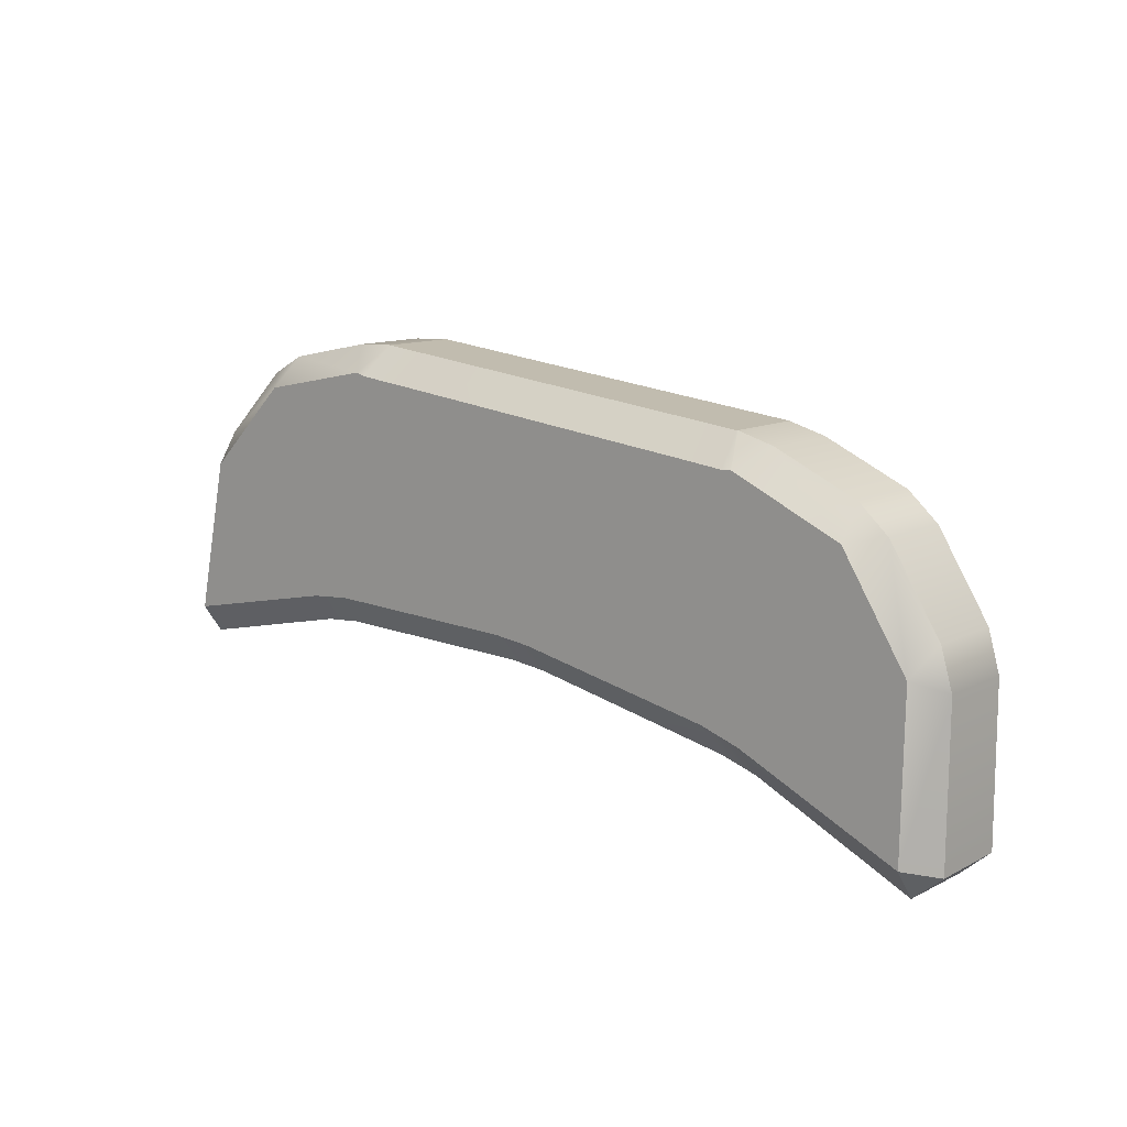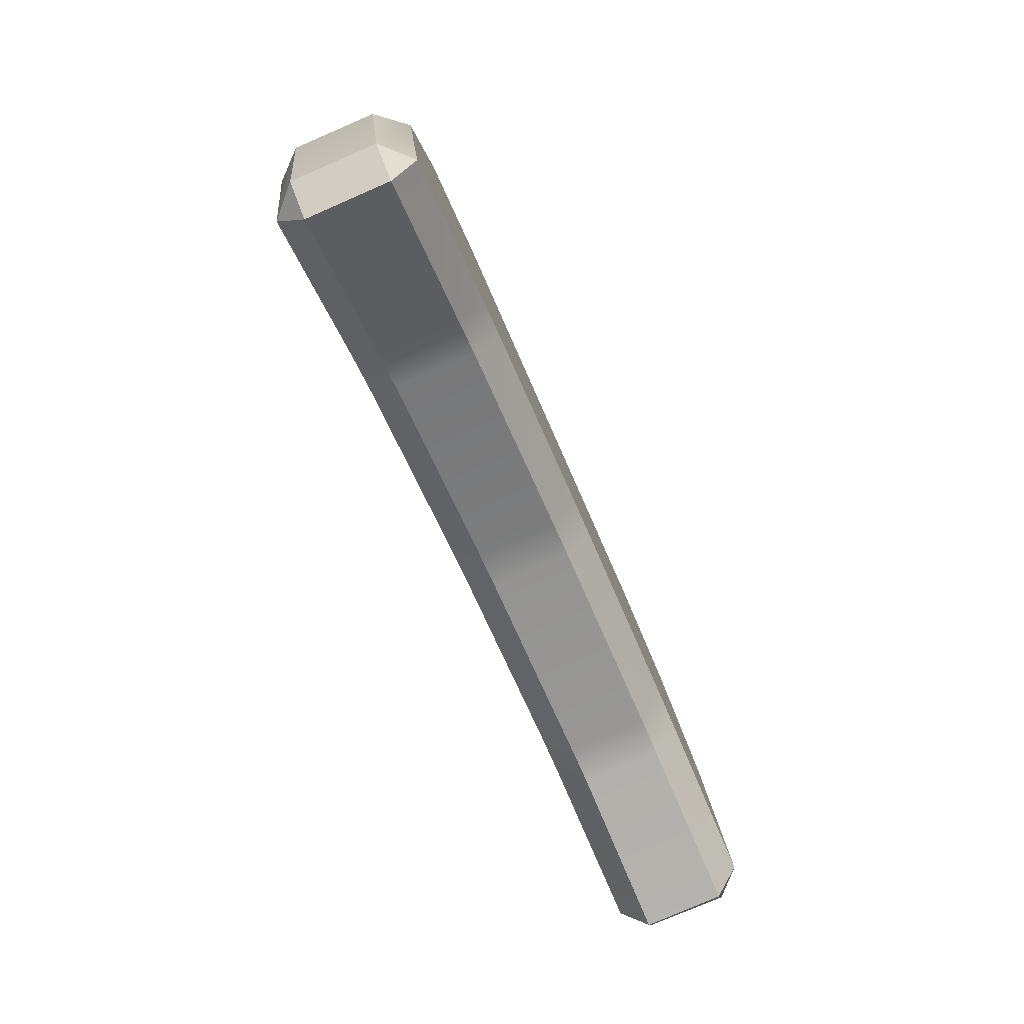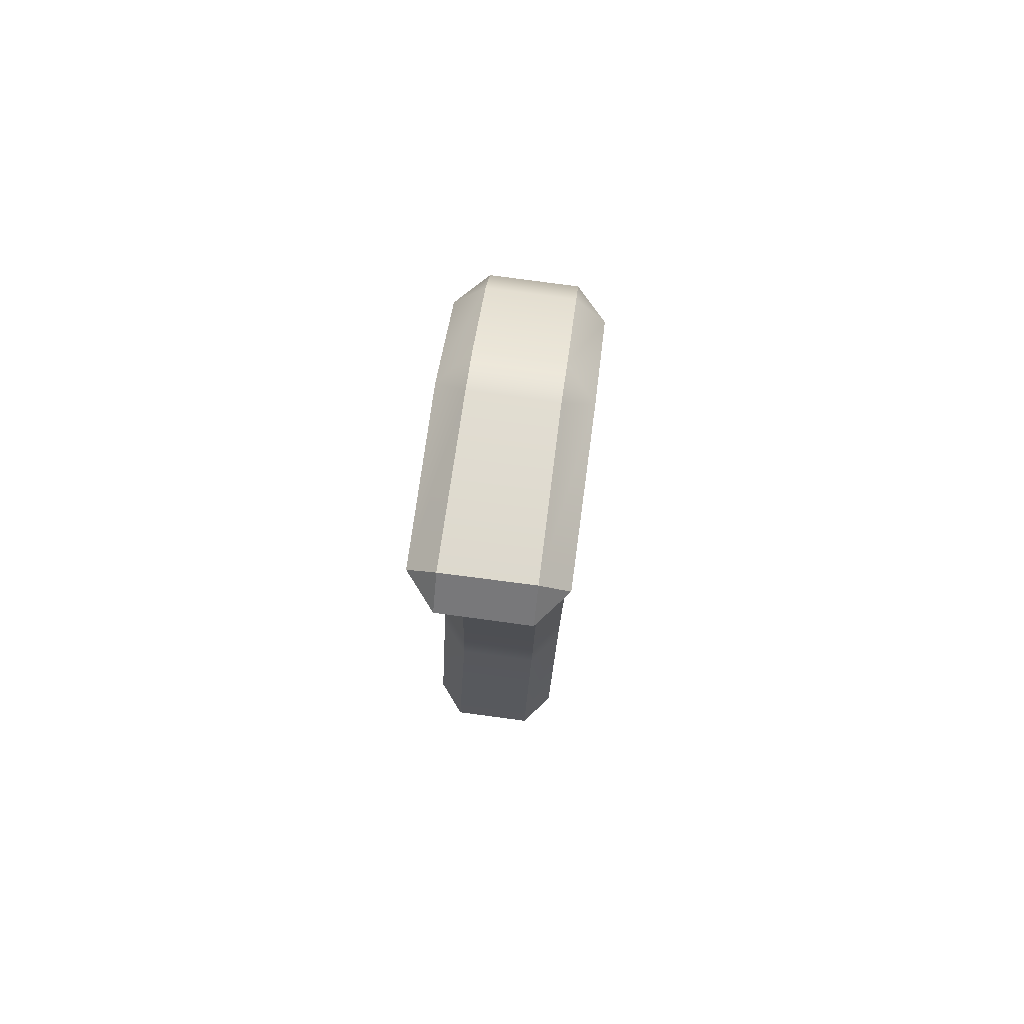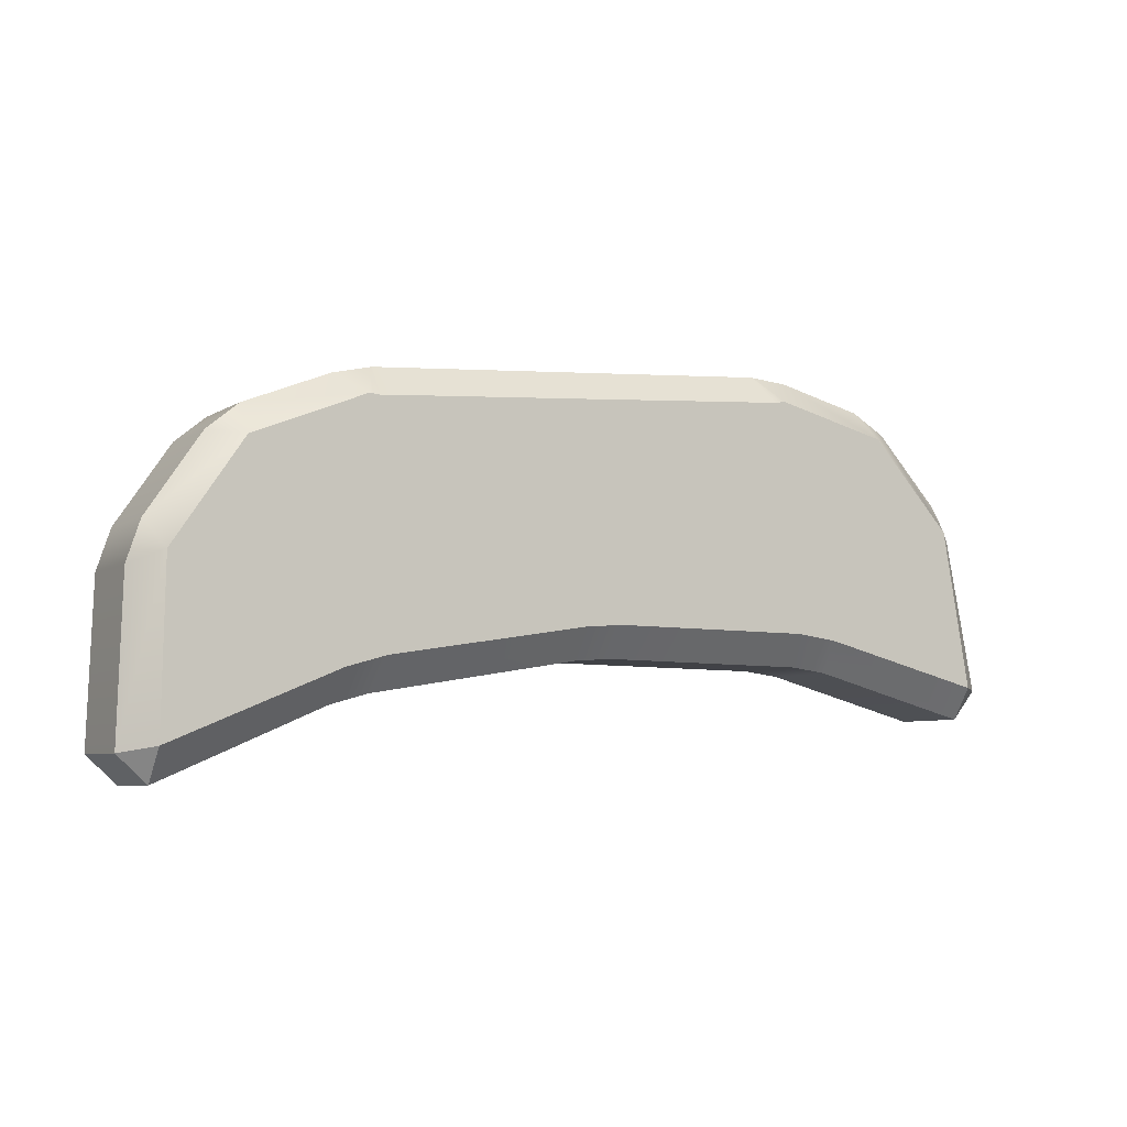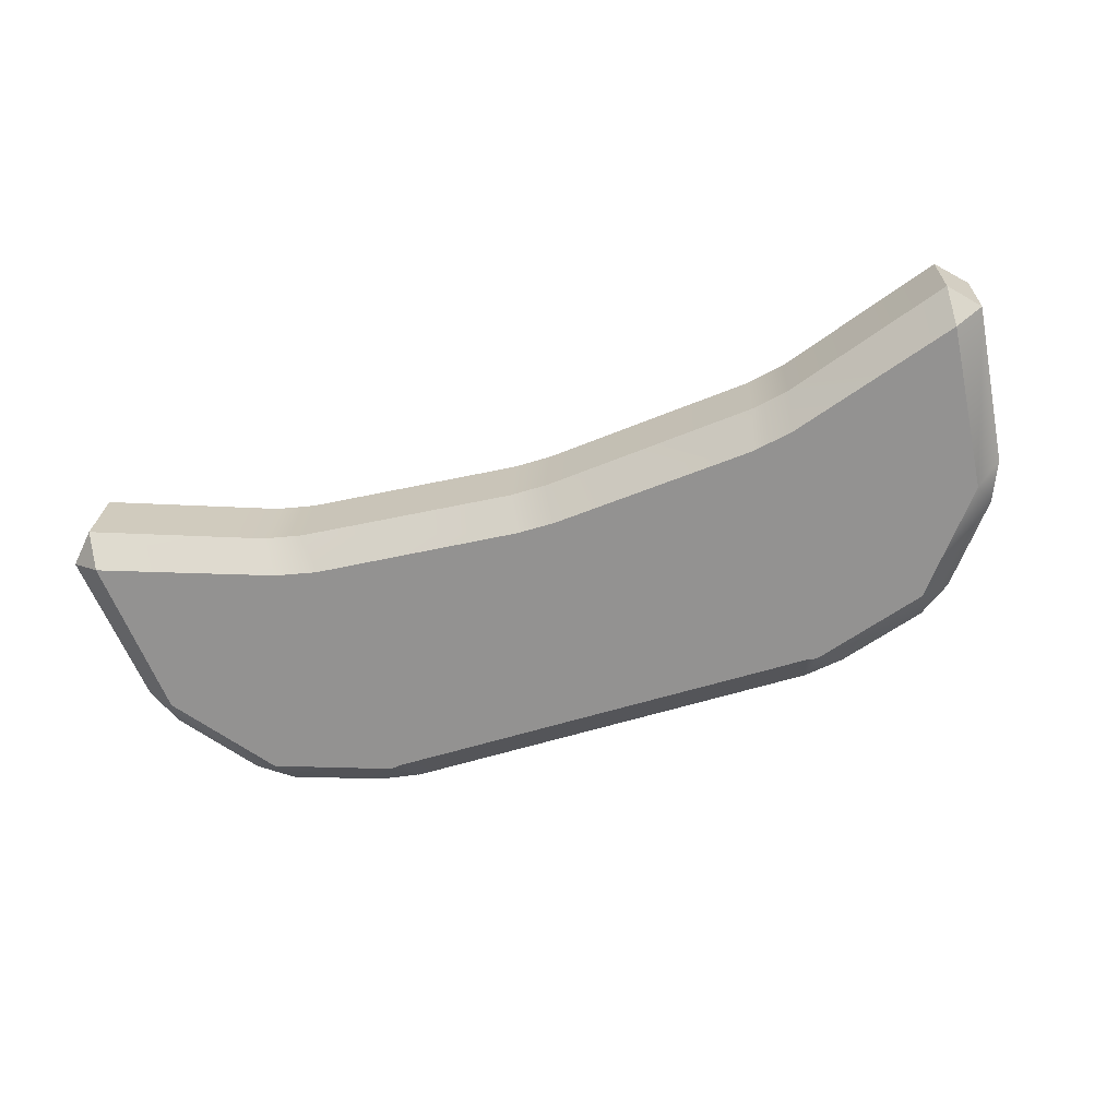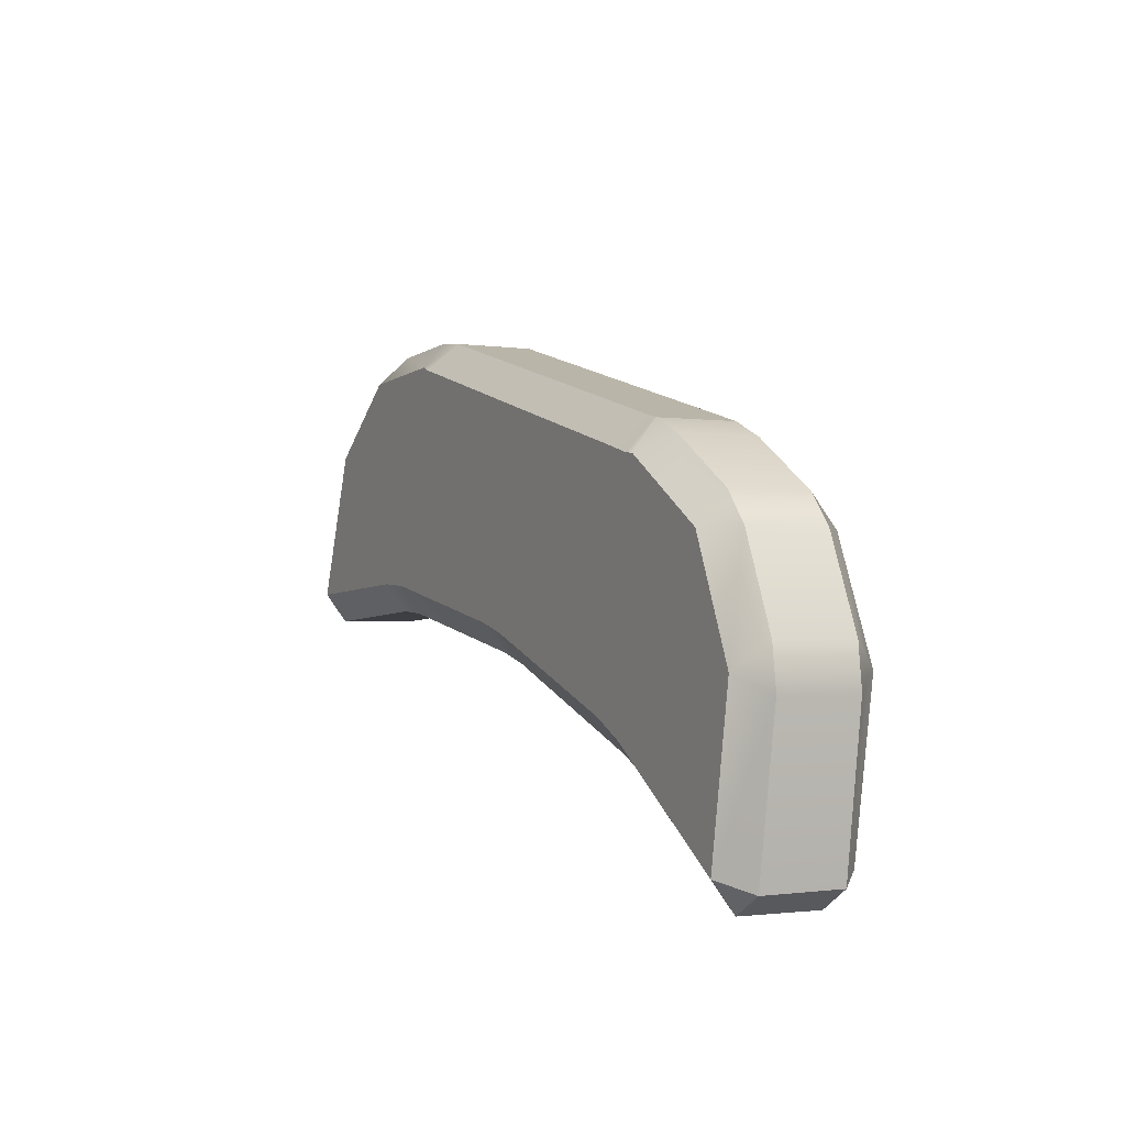
<metadata>
{"format":"obj","ext":"obj","renderer":"f3d","projection":"perspective","resolution":1024,"background":"white","views":[{"elev":21.7,"azim":40.3,"up":"+Y"},{"elev":-59.6,"azim":-68.0,"up":"+Y"},{"elev":-11.4,"azim":89.9,"up":"+Y"},{"elev":2.6,"azim":-30.7,"up":"+Y"},{"elev":-59.5,"azim":17.6,"up":"+Z"},{"elev":15.5,"azim":63.8,"up":"+Y"}]}
</metadata>
<code>
g pCube6
v -0.6482 -0.2534 0.09555
v -0.6881 -0.2116 0.08994
v -0.6449 -0.2009 0.1279
v -0.6449 -0.2276 -0.0703
v -0.6879 -0.227 -0.03036
v -0.6475 -0.2694 -0.02467
v 0.6475 -0.2533 0.09496
v 0.6449 -0.2009 0.1279
v 0.6881 -0.2116 0.08994
v 0.6879 -0.227 -0.03036
v 0.6449 -0.2276 -0.0703
v 0.6482 -0.2696 -0.02523
v -0.6482 -0.2534 0.09555
v -0.6475 -0.2694 -0.02467
v -0.6879 -0.227 -0.03036
v -0.6881 -0.2116 0.08994
v -0.6449 -0.2009 0.1279
v -0.4005 -0.1696 0.08292
v -0.6482 -0.2534 0.09555
v -0.3927 -0.1182 0.1168
v -0.3444 -0.1584 0.08169
v -0.3316 -0.1059 0.1151
v -0.6881 -0.2116 0.08994
v -0.6214 0.03703 0.09592
v -0.6449 -0.2009 0.1279
v -0.6621 0.0169 0.05676
v -0.6376 0.0746 0.04964
v -0.5069 0.1787 0.07687
v -0.5485 0.1848 0.03418
v -0.4994 0.219 0.03021
v -0.3316 -0.1059 0.1151
v -0.02845 -0.08141 0.1118
v -0.02845 -0.1313 0.07796
v -0.3444 -0.1584 0.08169
v -0.6449 -0.2276 -0.0703
v -0.662 0.001718 -0.0599
v -0.6879 -0.227 -0.03036
v -0.6214 0.01037 -0.1023
v -0.6376 0.05884 -0.06758
v -0.6475 -0.2694 -0.02467
v -0.3927 -0.1449 -0.08141
v -0.6449 -0.2276 -0.0703
v -0.4005 -0.1855 -0.03516
v -0.3317 -0.1326 -0.08306
v -0.3444 -0.1744 -0.03694
v -0.02845 -0.1081 -0.08637
v -0.02845 -0.1472 -0.04051
v 0.02845 -0.1472 -0.04051
v 0.02845 -0.1081 -0.08637
v 0.3316 -0.1325 -0.08308
v 0.3444 -0.1744 -0.03694
v 0.3927 -0.1449 -0.08141
v 0.4005 -0.1855 -0.03516
v 0.6449 -0.2276 -0.0703
v 0.6482 -0.2696 -0.02523
v 0.6475 -0.2533 0.09496
v 0.4005 -0.1696 0.08292
v 0.3927 -0.1183 0.1168
v 0.6449 -0.2009 0.1279
v 0.6881 -0.2116 0.08994
v 0.6879 -0.227 -0.03036
v 0.6482 -0.2696 -0.02523
v 0.6475 -0.2533 0.09496
v 0.6449 -0.2009 0.1279
v 0.662 0.01748 0.05732
v 0.6881 -0.2116 0.08994
v 0.6214 0.03703 0.09592
v 0.6376 0.0746 0.04964
v 0.5481 0.1853 0.03475
v 0.5069 0.1787 0.07687
v 0.6879 -0.227 -0.03036
v 0.6214 0.01037 -0.1023
v 0.6449 -0.2276 -0.0703
v 0.6621 0.001302 -0.05921
v 0.6376 0.05884 -0.06758
v -0.3351 0.2333 0.06953
v -0.5069 0.1787 0.07687
v -0.4994 0.219 0.03021
v -0.3686 0.2605 0.02459
v -0.3113 0.2694 0.0234
v -0.3203 0.2307 0.06987
v -0.3099 0.2694 0.0241
v -0.2529 0.2694 0.02403
v -0.2617 0.2311 0.06983
v -0.02845 0.2309 0.06985
v -0.02845 0.2694 0.02407
v 0.02845 0.2694 0.02407
v 0.02845 0.2309 0.06985
v 0.2618 0.2311 0.06982
v 0.2529 0.2694 0.02399
v 0.3203 0.2308 0.06987
v 0.3098 0.2695 0.02412
v 0.3351 0.2333 0.06953
v 0.3108 0.2693 0.02272
v 0.3686 0.2605 0.02459
v 0.5069 0.1787 0.07687
v 0.4989 0.2191 0.02957
v 0.5481 0.1853 0.03475
v -0.6214 0.01037 -0.1023
v -0.5481 0.1695 -0.08246
v -0.6376 0.05884 -0.06758
v -0.5069 0.152 -0.1213
v -0.4994 0.2033 -0.08701
v -0.3686 0.2447 -0.09253
v -0.4994 0.2033 -0.08701
v -0.5069 0.152 -0.1213
v -0.3351 0.2066 -0.1287
v -0.3108 0.2537 -0.09305
v -0.3099 0.2535 -0.09442
v -0.3203 0.2041 -0.1283
v -0.2618 0.2045 -0.1284
v -0.2529 0.2535 -0.09431
v -0.02845 0.2535 -0.0944
v -0.02845 0.2043 -0.1284
v 0.02845 0.2043 -0.1284
v 0.02845 0.2535 -0.0944
v 0.2529 0.2535 -0.09436
v 0.2617 0.2044 -0.1284
v 0.3098 0.2535 -0.09445
v 0.3203 0.2041 -0.1283
v 0.3113 0.2536 -0.09372
v 0.3351 0.2066 -0.1287
v 0.3686 0.2447 -0.09253
v 0.4994 0.2033 -0.08701
v 0.5069 0.152 -0.1213
v 0.5481 0.1695 -0.08246
v 0.6376 0.05884 -0.06758
v 0.5481 0.1695 -0.08246
v 0.5069 0.152 -0.1213
v 0.6214 0.01037 -0.1023
v -0.5485 0.1848 0.03418
v -0.4994 0.2033 -0.08701
v -0.4994 0.219 0.03021
v -0.5481 0.1695 -0.08246
v -0.6376 0.0746 0.04964
v -0.6376 0.05884 -0.06758
v -0.6621 0.0169 0.05676
v -0.662 0.001718 -0.0599
v -0.6879 -0.227 -0.03036
v -0.6881 -0.2116 0.08994
v 0.4989 0.2191 0.02957
v 0.5481 0.1695 -0.08246
v 0.5481 0.1853 0.03475
v 0.4994 0.2033 -0.08701
v 0.3686 0.2605 0.02459
v 0.3686 0.2447 -0.09253
v 0.3108 0.2693 0.02272
v 0.3113 0.2536 -0.09372
v 0.3098 0.2535 -0.09445
v 0.3098 0.2695 0.02412
v 0.2529 0.2694 0.02399
v 0.2529 0.2535 -0.09436
v 0.02845 0.2535 -0.0944
v 0.02845 0.2694 0.02407
v -0.02845 0.2694 0.02407
v -0.02845 0.2535 -0.0944
v -0.2529 0.2535 -0.09431
v -0.2529 0.2694 0.02403
v -0.3099 0.2694 0.0241
v -0.3099 0.2535 -0.09442
v -0.3108 0.2537 -0.09305
v -0.3113 0.2694 0.0234
v -0.3686 0.2605 0.02459
v -0.3686 0.2447 -0.09253
v -0.4994 0.219 0.03021
v -0.4994 0.2033 -0.08701
v -0.6475 -0.2694 -0.02467
v -0.6482 -0.2534 0.09555
v -0.4005 -0.1696 0.08292
v -0.4005 -0.1855 -0.03516
v -0.3444 -0.1584 0.08169
v -0.3444 -0.1744 -0.03694
v -0.02845 -0.1472 -0.04051
v -0.02845 -0.1313 0.07796
v 0.02845 -0.1313 0.07796
v 0.02845 -0.1472 -0.04051
v 0.3444 -0.1744 -0.03694
v 0.3444 -0.1584 0.08169
v 0.4005 -0.1696 0.08292
v 0.4005 -0.1855 -0.03516
v 0.6482 -0.2696 -0.02523
v 0.6475 -0.2533 0.09496
v 0.6881 -0.2116 0.08994
v 0.6621 0.001302 -0.05921
v 0.6879 -0.227 -0.03036
v 0.662 0.01748 0.05732
v 0.6376 0.0746 0.04964
v 0.6376 0.05884 -0.06758
v 0.5481 0.1853 0.03475
v 0.5481 0.1695 -0.08246
v -0.6449 -0.2009 0.1279
v -0.6214 0.03703 0.09592
v -0.5069 0.1787 0.07687
v -0.3927 -0.1182 0.1168
v -0.3351 0.2333 0.06953
v -0.3203 0.2307 0.06987
v -0.2617 0.2311 0.06983
v -0.3316 -0.1059 0.1151
v -0.02845 0.2309 0.06985
v -0.02845 -0.08141 0.1118
v 0.02845 0.2309 0.06985
v 0.02845 -0.08141 0.1118
v 0.2618 0.2311 0.06982
v 0.3317 -0.106 0.1152
v 0.3203 0.2308 0.06987
v 0.3927 -0.1183 0.1168
v 0.3351 0.2333 0.06953
v 0.5069 0.1787 0.07687
v 0.6214 0.03703 0.09592
v 0.6449 -0.2009 0.1279
v -0.5069 0.152 -0.1213
v -0.6214 0.01037 -0.1023
v -0.6449 -0.2276 -0.0703
v -0.3927 -0.1449 -0.08141
v -0.3351 0.2066 -0.1287
v -0.3203 0.2041 -0.1283
v -0.3317 -0.1326 -0.08306
v -0.2618 0.2045 -0.1284
v -0.02845 0.2043 -0.1284
v -0.02845 -0.1081 -0.08637
v 0.02845 -0.1081 -0.08637
v 0.02845 0.2043 -0.1284
v 0.2617 0.2044 -0.1284
v 0.3316 -0.1325 -0.08308
v 0.3927 -0.1449 -0.08141
v 0.3203 0.2041 -0.1283
v 0.3351 0.2066 -0.1287
v 0.5069 0.152 -0.1213
v 0.6214 0.01037 -0.1023
v 0.6449 -0.2276 -0.0703
v -0.02845 -0.1313 0.07796
v -0.02845 -0.08141 0.1118
v 0.02845 -0.08141 0.1118
v 0.02845 -0.1313 0.07796
v 0.3444 -0.1584 0.08169
v 0.3317 -0.106 0.1152
v 0.4005 -0.1696 0.08292
v 0.3927 -0.1183 0.1168
g pCube6_0
f 3 2 1
f 6 5 4
f 9 8 7
f 12 11 10
f 15 14 13
f 16 15 13
f 19 18 17
f 18 20 17
f 20 18 21
f 22 20 21
f 25 24 23
f 24 26 23
f 26 24 27
f 24 28 27
f 28 29 27
f 29 28 30
f 33 32 31
f 34 33 31
f 37 36 35
f 36 38 35
f 36 39 38
f 42 41 40
f 41 43 40
f 41 44 43
f 44 45 43
f 44 46 45
f 46 47 45
f 48 47 46
f 49 48 46
f 49 50 48
f 50 51 48
f 50 52 51
f 52 53 51
f 53 52 54
f 55 53 54
f 58 57 56
f 59 58 56
f 62 61 60
f 63 62 60
f 66 65 64
f 65 67 64
f 65 68 67
f 68 69 67
f 69 70 67
f 73 72 71
f 72 74 71
f 74 72 75
f 78 77 76
f 79 78 76
f 80 79 76
f 80 76 81
f 82 80 81
f 83 82 81
f 84 83 81
f 83 84 85
f 86 83 85
f 87 86 85
f 88 87 85
f 88 89 87
f 89 90 87
f 89 91 90
f 91 92 90
f 91 93 92
f 93 94 92
f 94 93 95
f 93 96 95
f 96 97 95
f 97 96 98
f 101 100 99
f 100 102 99
f 100 103 102
f 106 105 104
f 107 106 104
f 108 107 104
f 107 108 109
f 110 107 109
f 111 110 109
f 112 111 109
f 111 112 113
f 114 111 113
f 115 114 113
f 116 115 113
f 116 117 115
f 117 118 115
f 117 119 118
f 119 120 118
f 119 121 120
f 121 122 120
f 121 123 122
f 123 124 122
f 124 125 122
f 124 126 125
f 129 128 127
f 130 129 127
f 133 132 131
f 132 134 131
f 131 134 135
f 134 136 135
f 135 136 137
f 136 138 137
f 137 138 139
f 140 137 139
f 143 142 141
f 142 144 141
f 141 144 145
f 144 146 145
f 145 146 147
f 146 148 147
f 147 148 149
f 150 147 149
f 150 149 151
f 149 152 151
f 151 152 153
f 154 151 153
f 154 153 155
f 153 156 155
f 155 156 157
f 158 155 157
f 158 157 159
f 157 160 159
f 159 160 161
f 162 159 161
f 162 161 163
f 161 164 163
f 163 164 165
f 164 166 165
f 169 168 167
f 170 169 167
f 169 170 171
f 170 172 171
f 172 173 171
f 173 174 171
f 174 173 175
f 173 176 175
f 176 177 175
f 177 178 175
f 178 177 179
f 177 180 179
f 180 181 179
f 181 182 179
f 185 184 183
f 184 186 183
f 186 184 187
f 184 188 187
f 187 188 189
f 188 190 189
f 193 192 191
f 193 191 194
f 195 193 194
f 194 196 195
f 197 196 194
f 198 197 194
f 199 197 198
f 200 199 198
f 201 199 200
f 202 201 200
f 203 201 202
f 204 203 202
f 205 203 204
f 206 205 204
f 207 205 206
f 208 207 206
f 209 208 206
f 206 210 209
f 213 212 211
f 214 213 211
f 214 211 215
f 215 216 214
f 214 216 217
f 216 218 217
f 218 219 217
f 219 220 217
f 221 220 219
f 222 221 219
f 222 223 221
f 223 224 221
f 225 224 223
f 226 225 223
f 225 226 227
f 225 227 228
f 225 228 229
f 229 230 225
f 233 232 231
f 234 233 231
f 234 235 233
f 235 236 233
f 236 235 237
f 238 236 237

</code>
